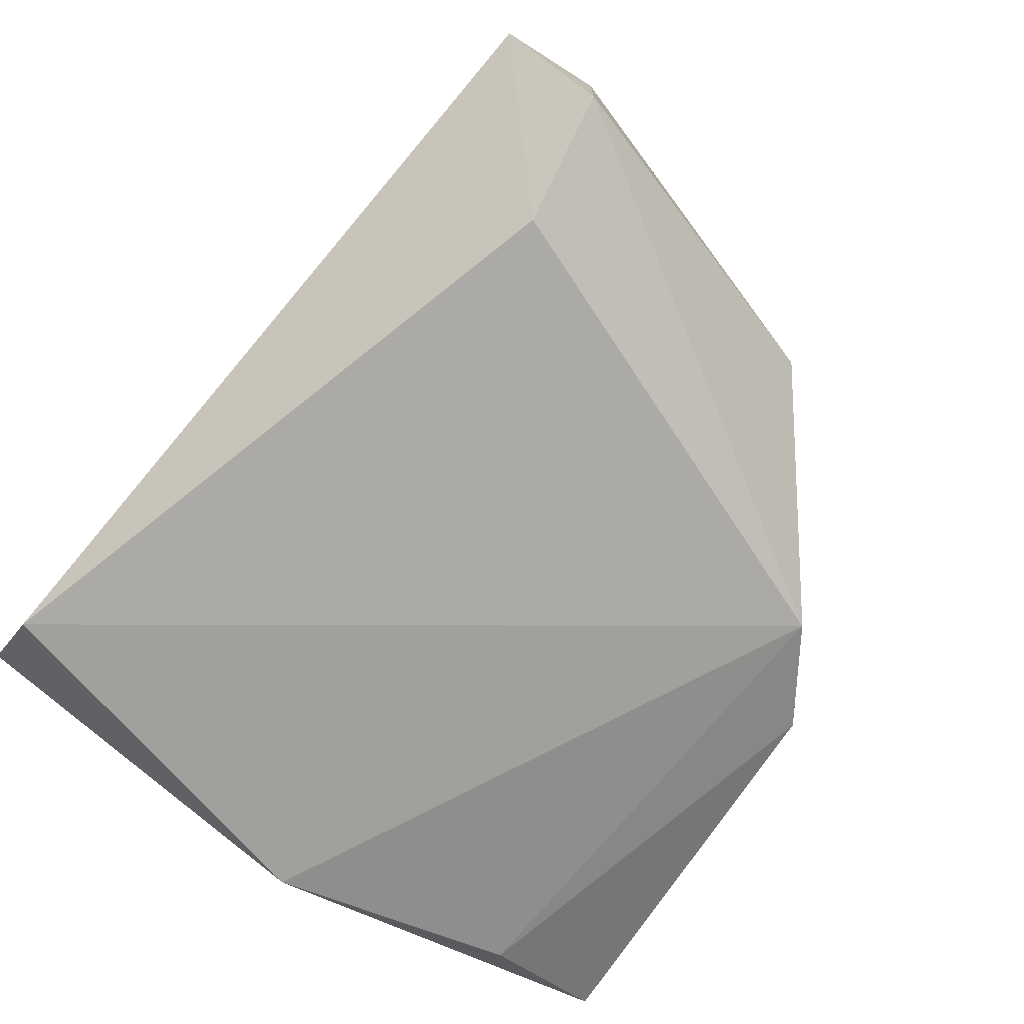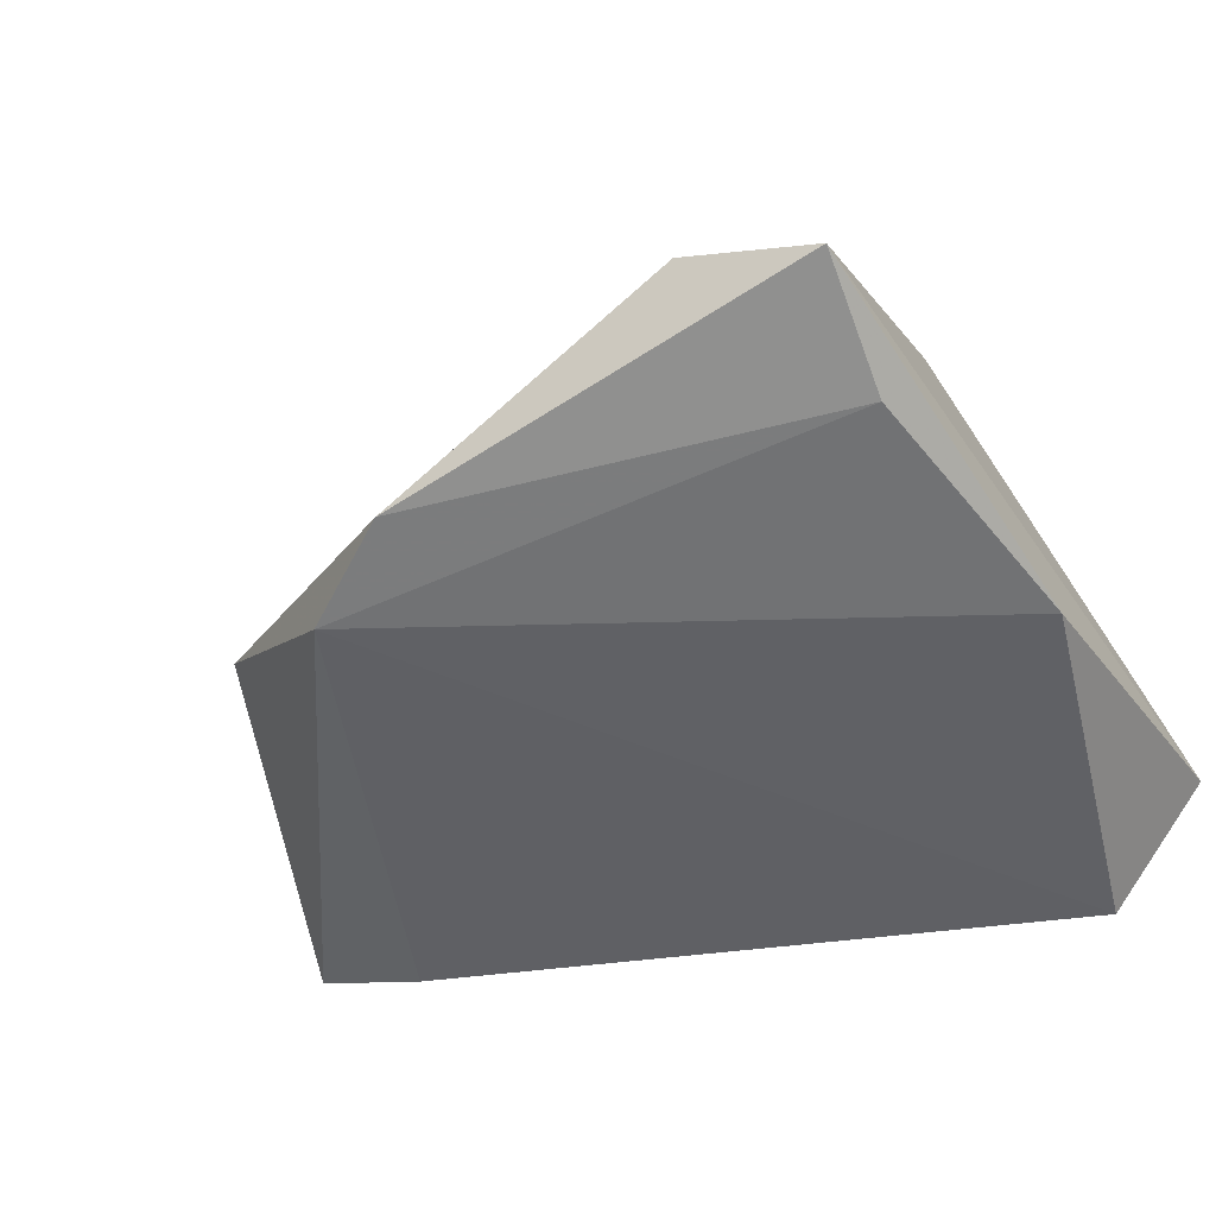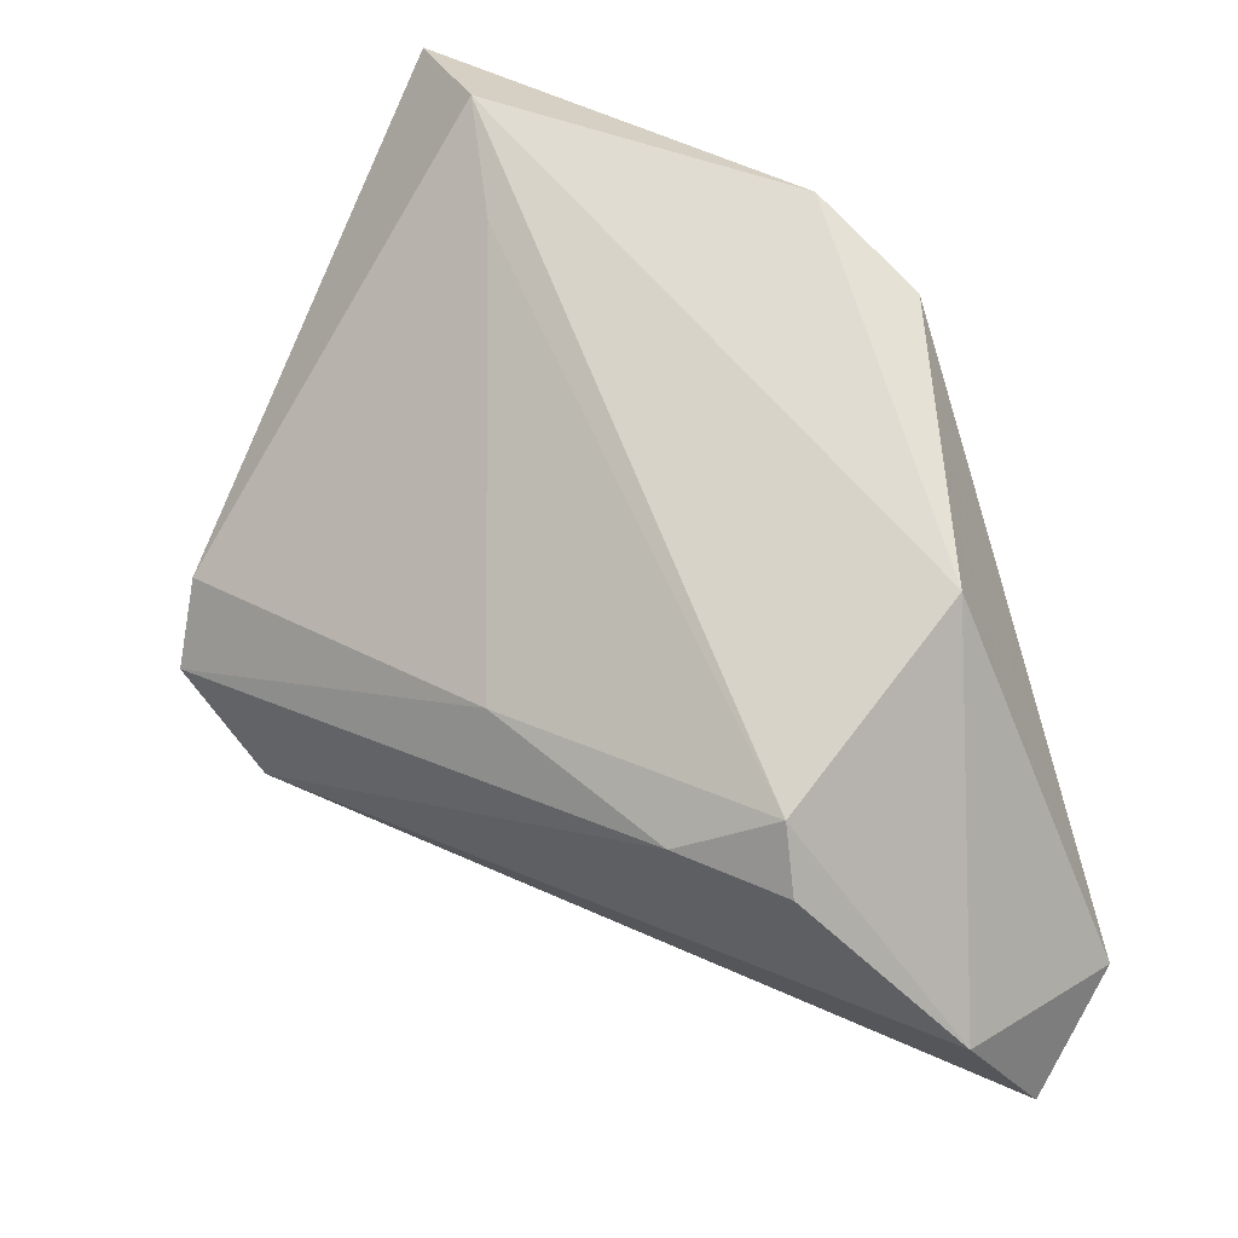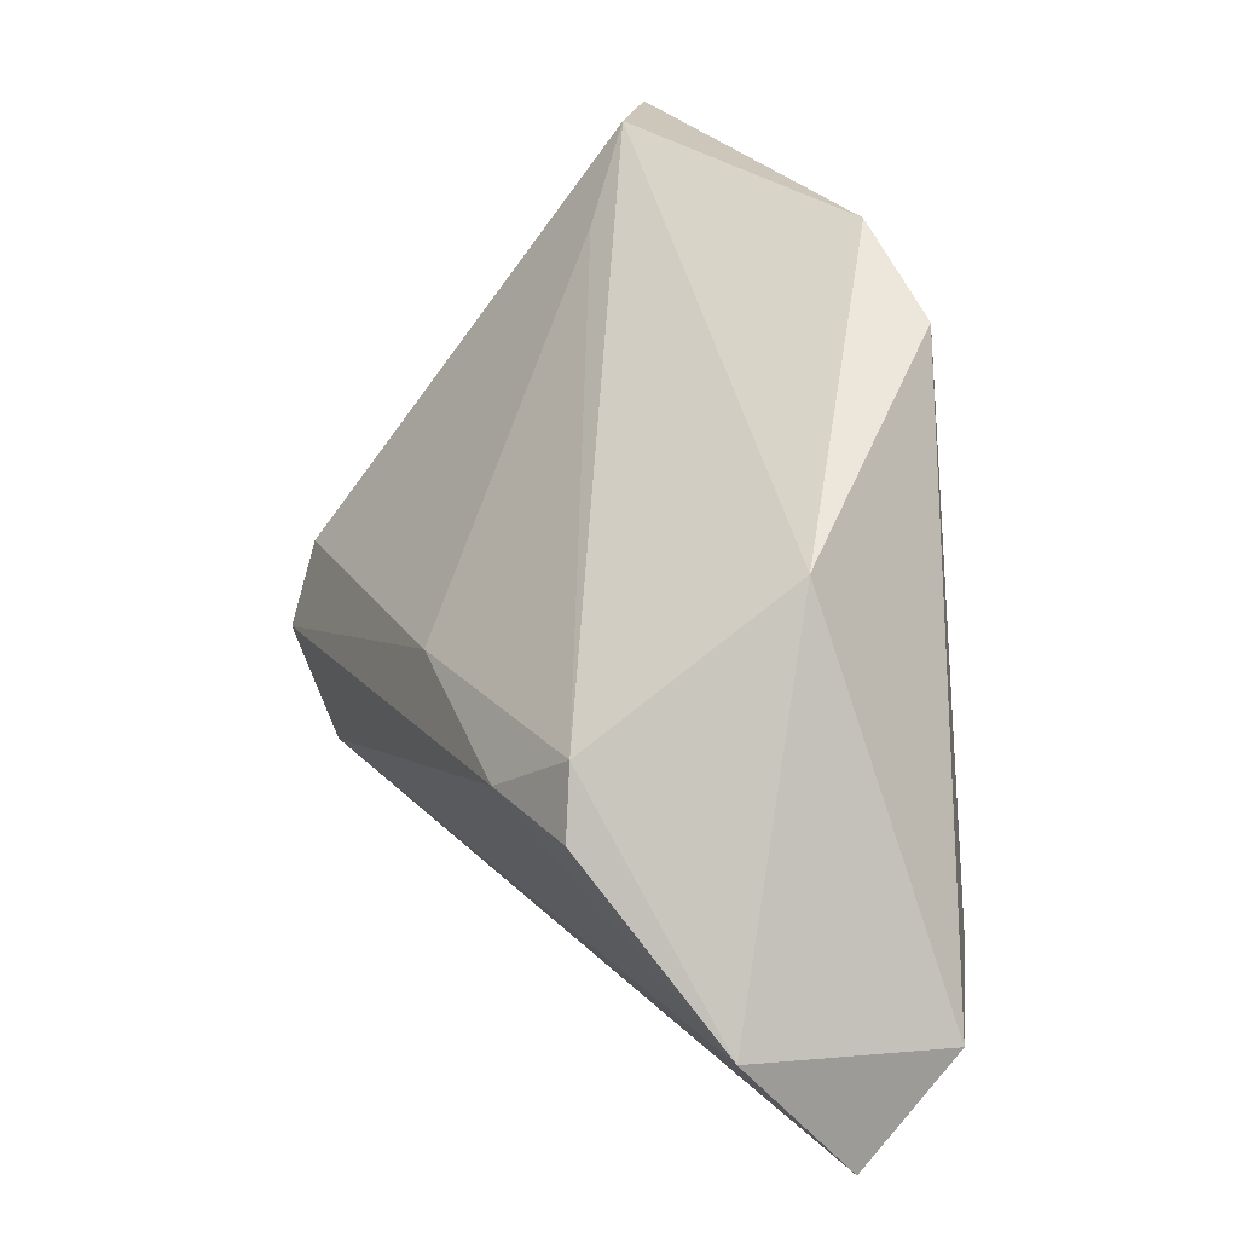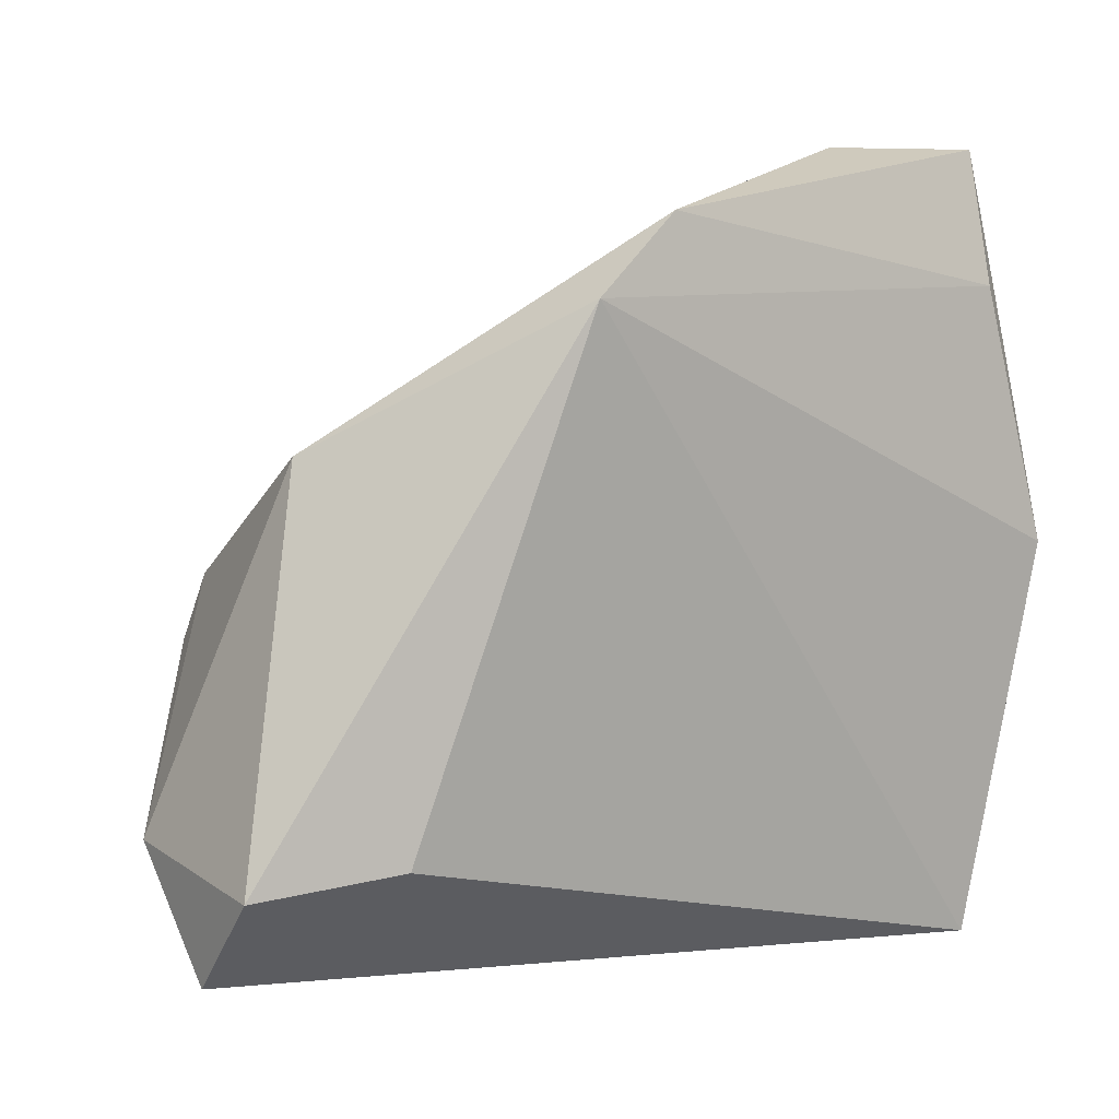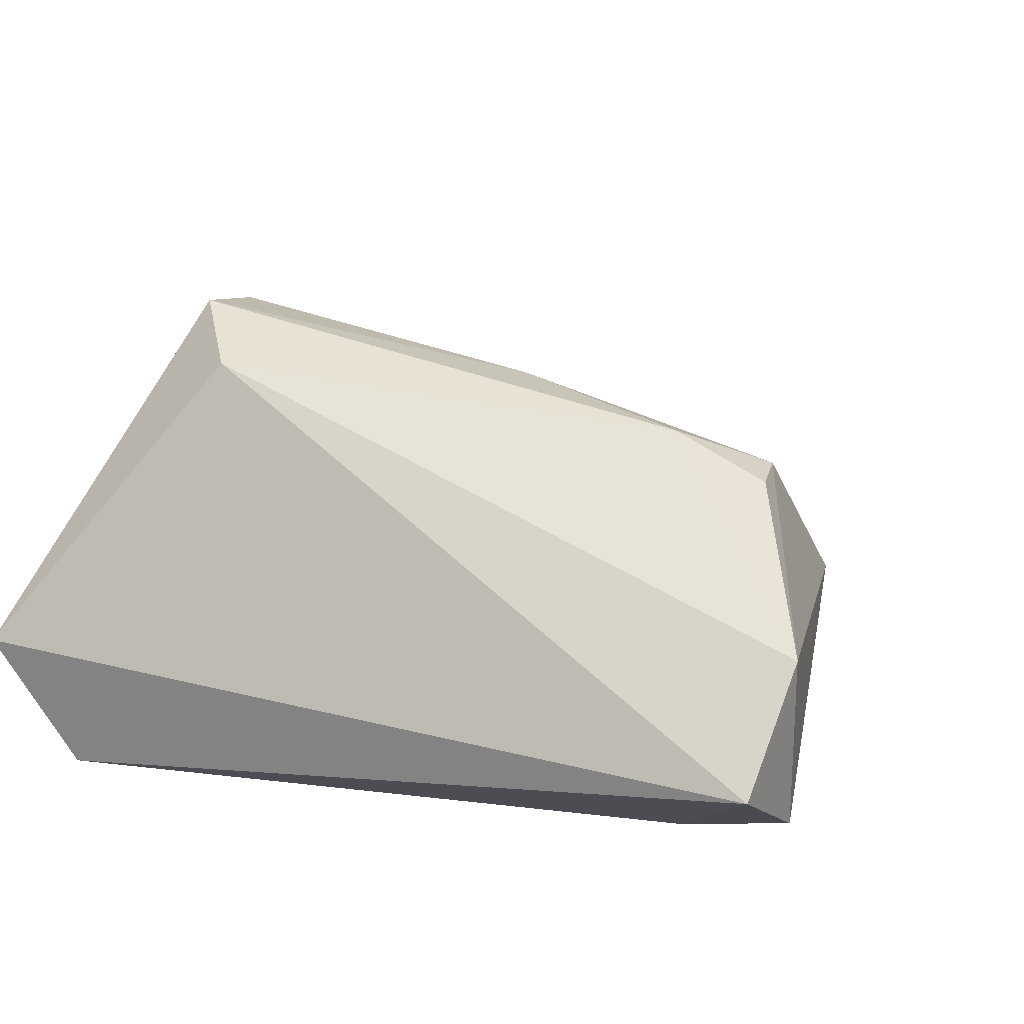
<metadata>
{"format":"obj","ext":"obj","renderer":"f3d","projection":"perspective","resolution":1024,"background":"white","views":[{"elev":-71.7,"azim":54.5,"up":"+Z"},{"elev":-47.3,"azim":-152.2,"up":"+Z"},{"elev":30.4,"azim":43.9,"up":"+Y"},{"elev":19.1,"azim":72.4,"up":"+Y"},{"elev":11.6,"azim":141.6,"up":"+Y"},{"elev":27.8,"azim":29.8,"up":"+Z"}]}
</metadata>
<code>
v -0.0309 -0.0379 -0.01881
v 0.009818 0.04257 -0.01659
v -0.02206 -0.01559 0.02766
v -0.04252 -0.0379 -0.005101
v 0.04026 0.005117 0.02095
v -0.0315 0.003269 0.02754
v -0.01462 0.03837 0.00218
v 0.04231 -0.001666 0.02196
v 0.0406 -0.01717 -0.01556
v -0.03564 0.03261 -0.01555
v 0.03051 -0.0005451 0.0251
v 0.05412 -0.03 -6.788e-05
v -0.02285 0.04715 -0.003763
v 0.008196 0.004383 0.02544
v 0.04219 0.01993 0.000742
v -0.03092 -0.005801 0.03047
v 0.02085 0.03504 -0.01881
v 0.05472 -0.01899 -0.009228
v 0.05387 -0.01791 0.01079
v -0.0412 0.004615 -0.01881
v -0.03712 0.04678 -0.01066
f 13 5 15
f 4 20 1
f 1 12 4
f 17 15 18
f 17 1 20
f 3 16 4
f 4 12 3
f 19 12 18
f 18 15 19
f 19 15 5
f 19 3 12
f 7 5 13
f 7 14 5
f 21 20 4
f 9 17 18
f 1 17 9
f 18 12 9
f 12 1 9
f 3 19 11
f 16 3 11
f 11 14 16
f 5 14 11
f 10 17 20
f 20 21 10
f 13 21 6
f 4 16 6
f 6 21 4
f 16 14 6
f 6 7 13
f 14 7 6
f 8 19 5
f 5 11 8
f 8 11 19
f 17 10 2
f 2 10 21
f 2 21 13
f 13 15 2
f 15 17 2

</code>
